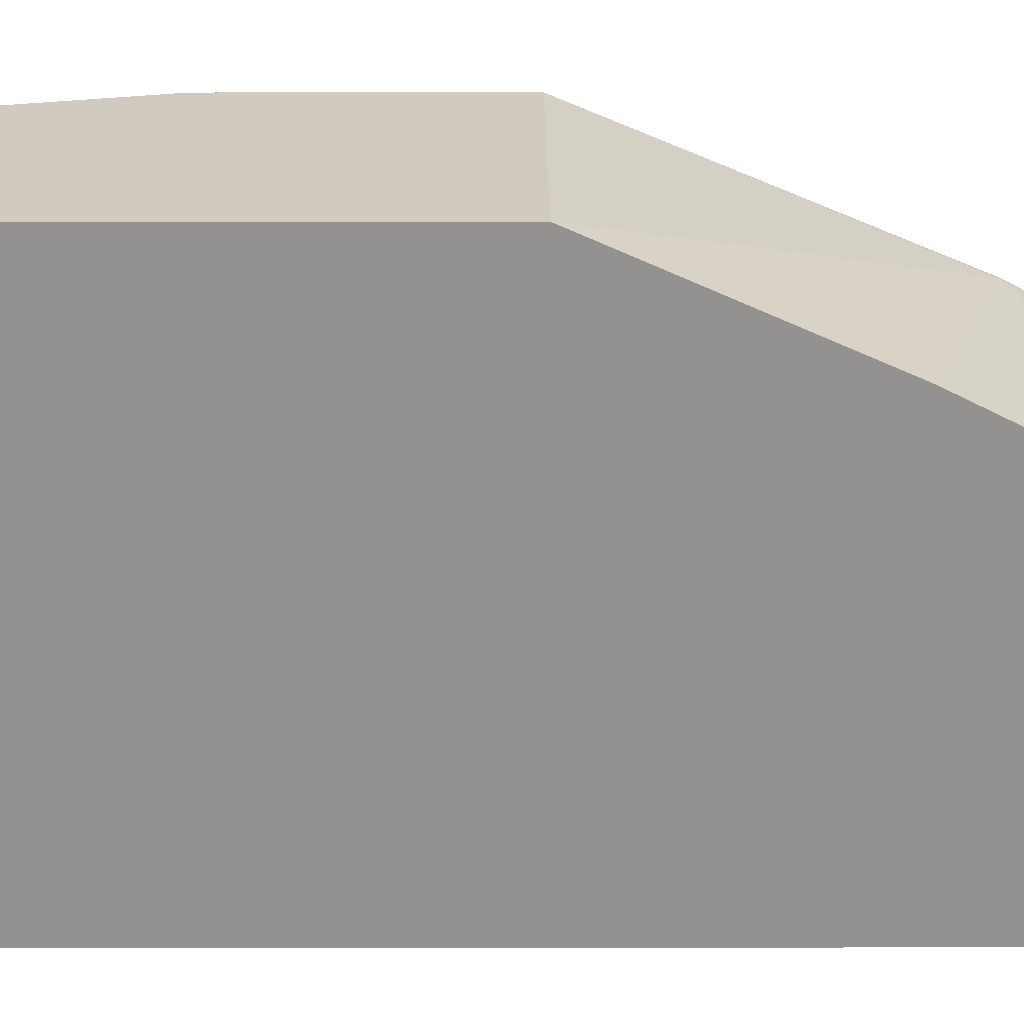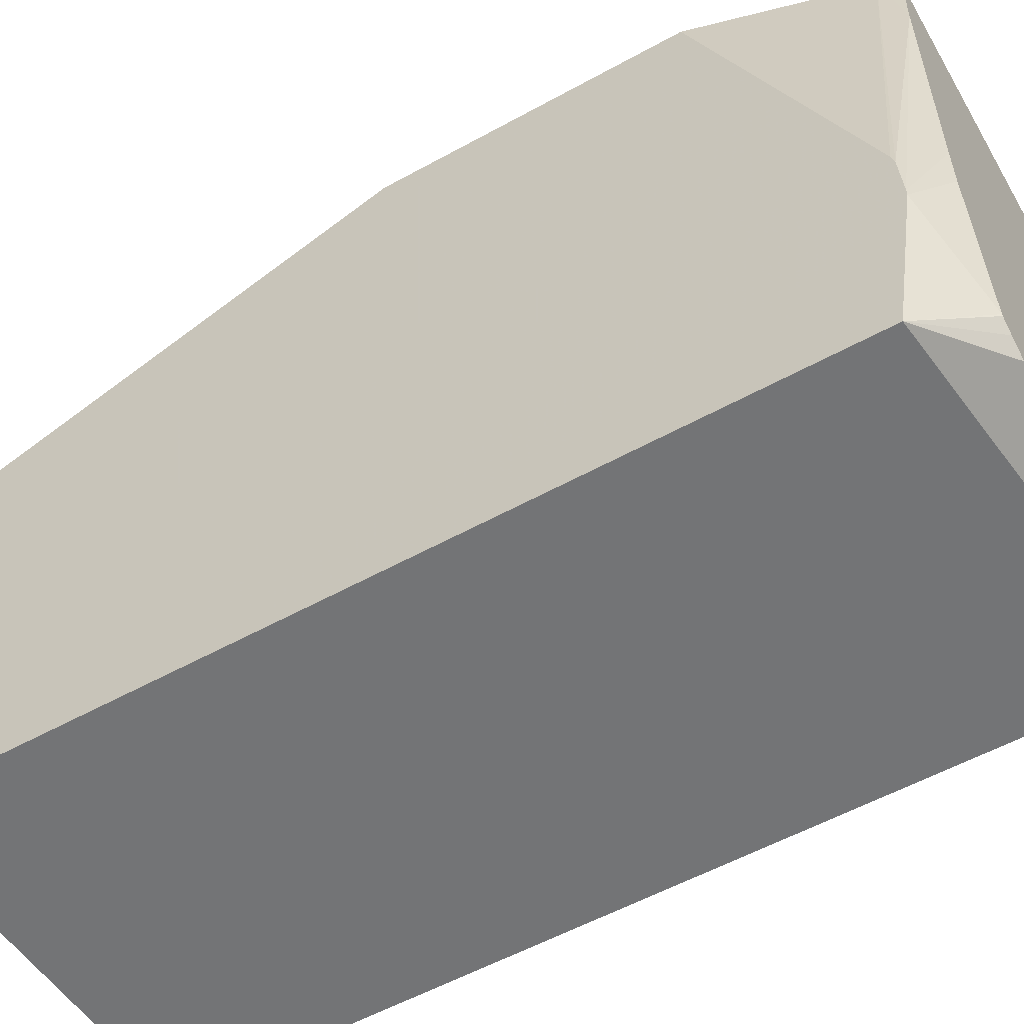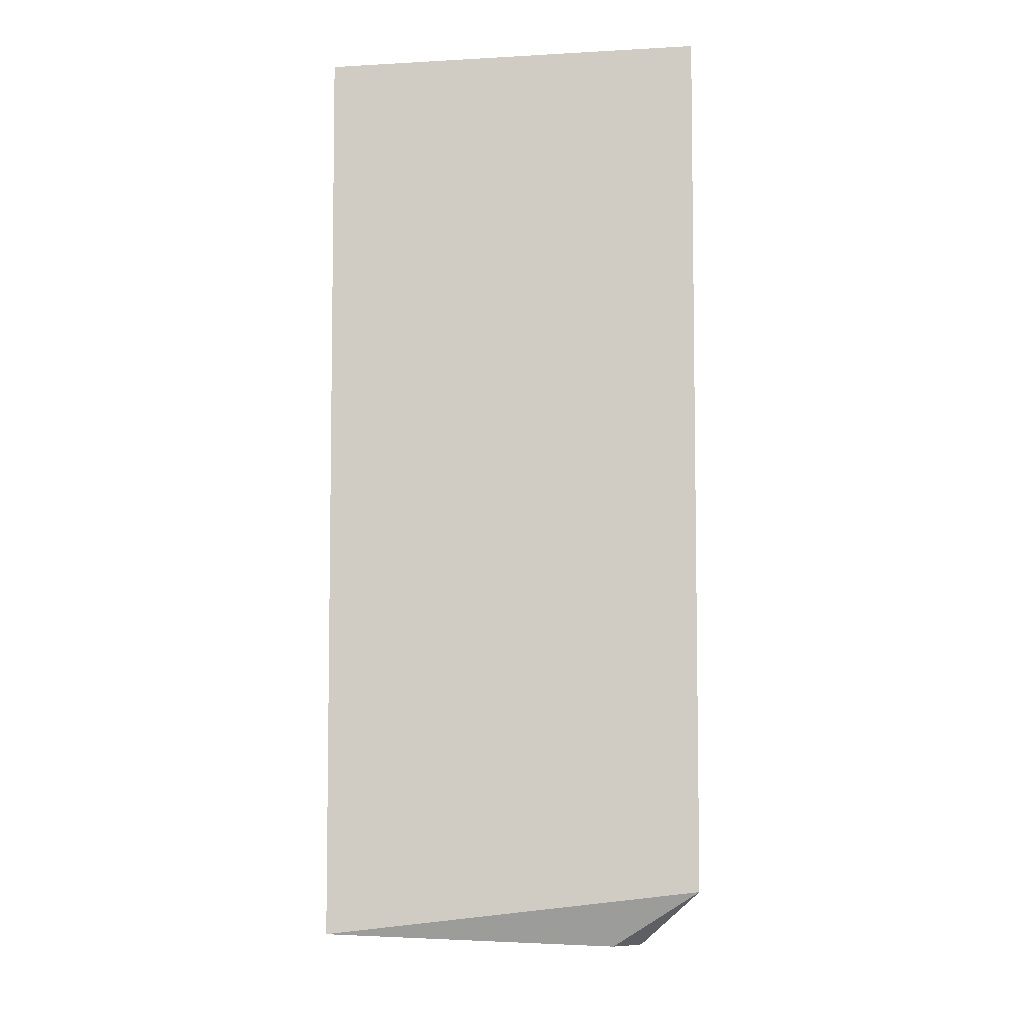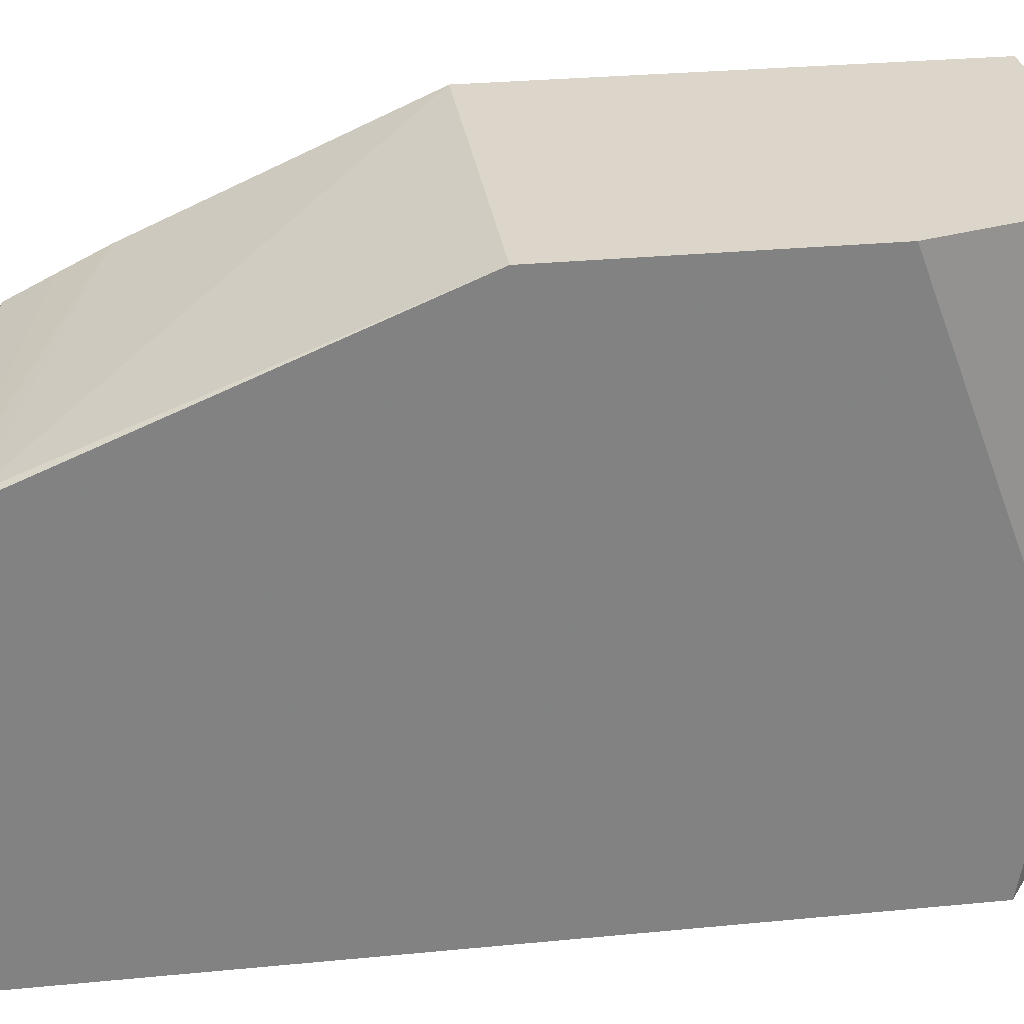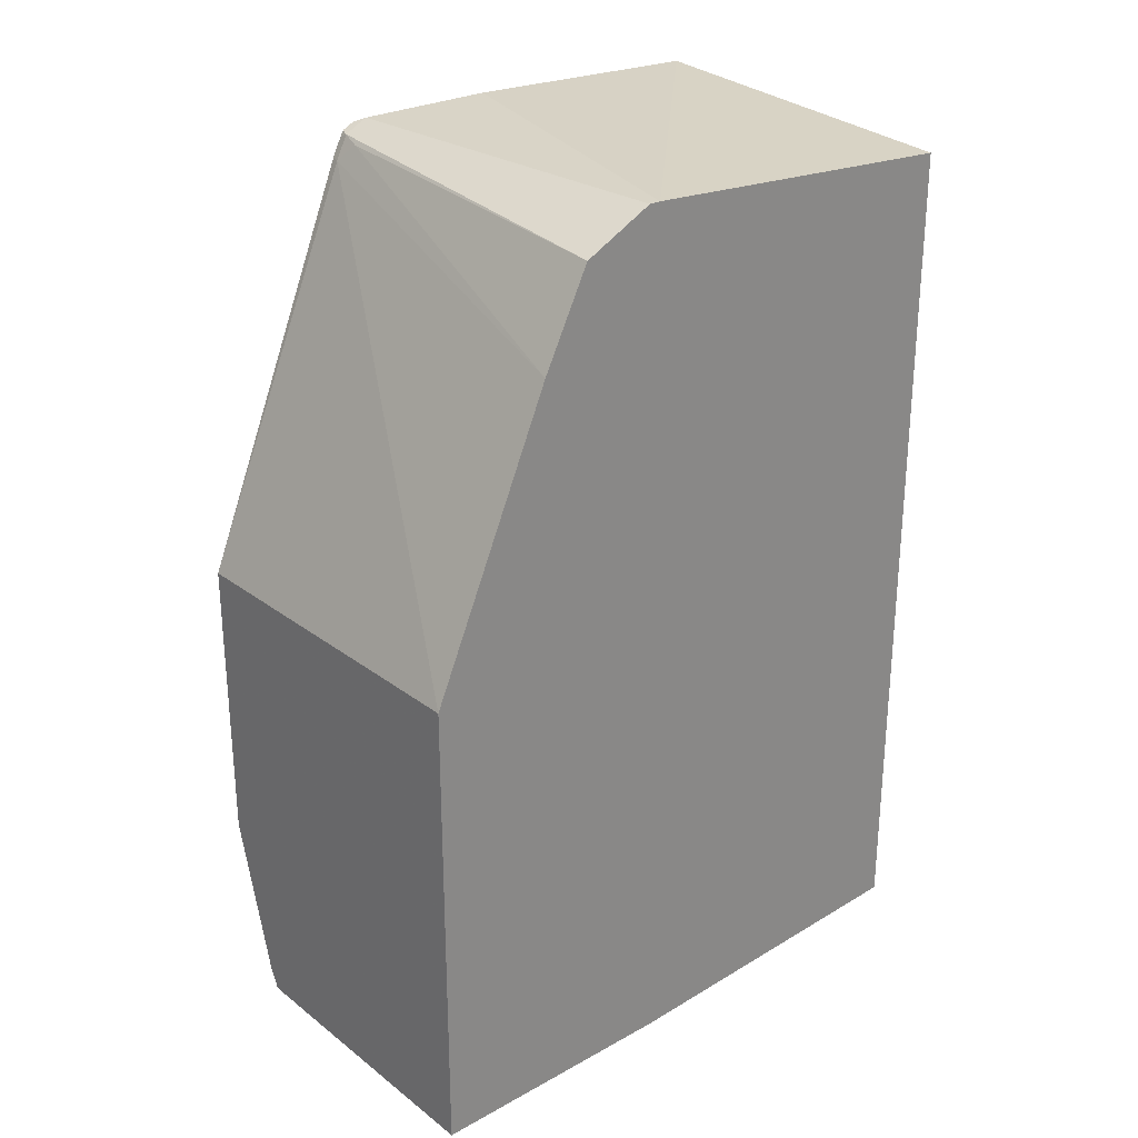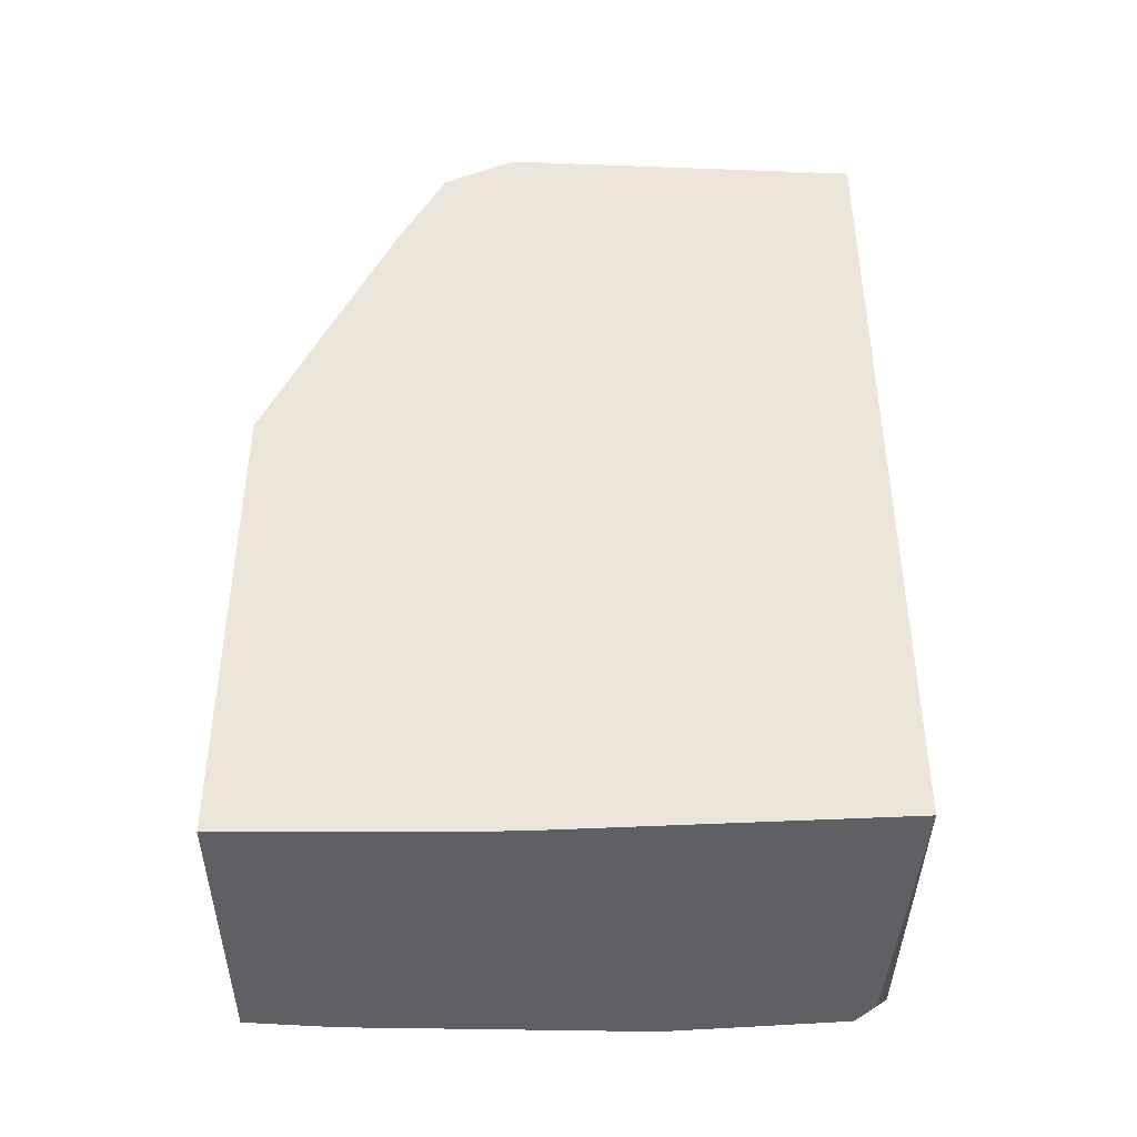
<metadata>
{"format":"obj","ext":"obj","renderer":"f3d","projection":"perspective","resolution":1024,"background":"white","views":[{"elev":23.6,"azim":89.9,"up":"+Z"},{"elev":-56.2,"azim":-60.0,"up":"+Z"},{"elev":-5.9,"azim":179.8,"up":"+Y"},{"elev":29.8,"azim":-98.0,"up":"+Z"},{"elev":26.9,"azim":49.4,"up":"+Y"},{"elev":-42.1,"azim":90.3,"up":"+Y"}]}
</metadata>
<code>
v -0.1655 -0.2371 0.5779
v -0.003034 -0.2371 0.5779
v -0.1704 -0.2272 0.5779
v -0.1704 -0.2371 0.5302
v -0.003034 -0.2371 0.4364
v -0.003034 0.01889 0.5779
v -0.1942 -0.2187 0.3702
v -0.1942 -0.2201 0.3646
v -0.1942 -0.1396 0.5779
v -0.1749 -0.2371 0.3886
v -0.1942 -0.2213 0.3399
v -0.1424 -0.2371 0.2723
v -0.003034 -0.2294 0.2524
v -0.003034 0.1704 0.5112
v -0.1893 0.2272 0.4923
v -0.1942 0.01889 0.5779
v -0.1749 -0.2371 0.3643
v -0.1942 -0.2213 0.336
v -0.1506 -0.2371 0.2642
v -0.1942 -0.2083 0.2524
v -0.003034 0.2272 0.2524
v -0.003034 0.1956 0.4986
v -0.1799 0.2366 0.4876
v -0.1893 0.2398 0.486
v -0.1942 0.2278 0.4911
v -0.1659 -0.2371 0.275
v -0.1594 -0.2371 0.2696
v -0.1656 -0.2371 0.2741
v -0.1942 0.2391 0.2524
v -0.003034 0.2398 0.4418
v -0.003034 0.2189 0.487
v -0.003034 0.2209 0.486
v -0.1893 0.2462 0.4734
v -0.1942 0.2437 0.4782
v -0.1942 0.2406 0.4844
v -0.1942 0.2372 0.4864
v -0.1942 0.2437 0.3977
v -0.1893 0.2462 0.3977
v -0.003034 0.2398 0.4481
v -0.003034 0.2262 0.4754
v -0.003034 0.2335 0.4607
v -0.003034 0.2388 0.4501
f 19 27 20
f 18 20 26
f 14 22 23
f 17 18 26
f 15 25 16
f 15 24 25
f 15 23 24
f 14 23 15
f 10 18 17
f 13 20 29
f 13 19 20
f 12 19 13
f 10 11 18
f 7 11 8
f 7 18 11
f 20 27 28
f 7 20 18
f 13 29 21
f 20 28 26
f 29 38 30
f 22 31 23
f 7 29 20
f 33 41 42
f 33 42 39
f 33 40 41
f 33 37 34
f 33 38 37
f 32 40 33
f 30 33 39
f 30 38 33
f 29 37 38
f 24 32 33
f 24 36 25
f 24 35 36
f 24 34 35
f 24 33 34
f 23 32 24
f 23 31 32
f 21 29 30
f 7 37 29
f 1 6 16
f 7 35 34
f 2 21 30
f 2 13 21
f 2 5 13
f 1 5 2
f 1 12 5
f 1 19 12
f 1 28 27
f 2 30 39
f 1 26 28
f 1 10 17
f 1 4 10
f 1 3 4
f 1 9 3
f 1 16 9
f 1 2 6
f 7 34 37
f 1 17 26
f 2 39 42
f 1 27 19
f 2 41 40
f 2 42 41
f 7 25 36
f 7 16 25
f 7 9 16
f 6 15 16
f 6 14 15
f 4 11 10
f 4 8 11
f 5 12 13
f 7 36 35
f 3 8 4
f 3 7 8
f 2 14 6
f 2 22 14
f 2 31 22
f 2 32 31
f 2 40 32
f 3 9 7

</code>
